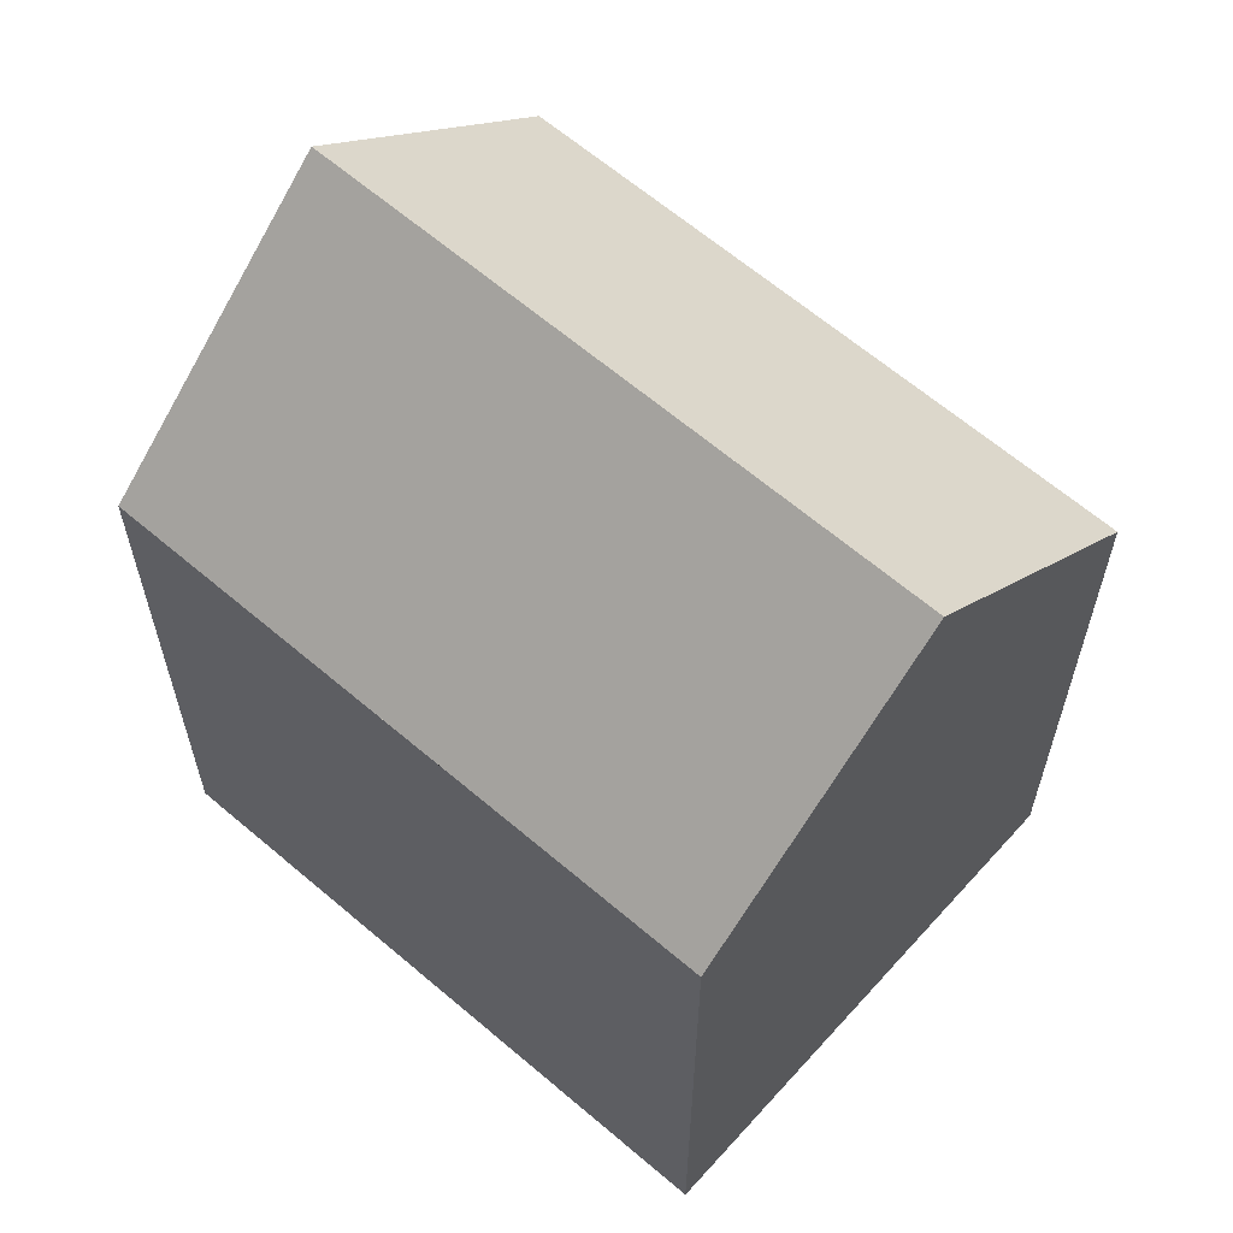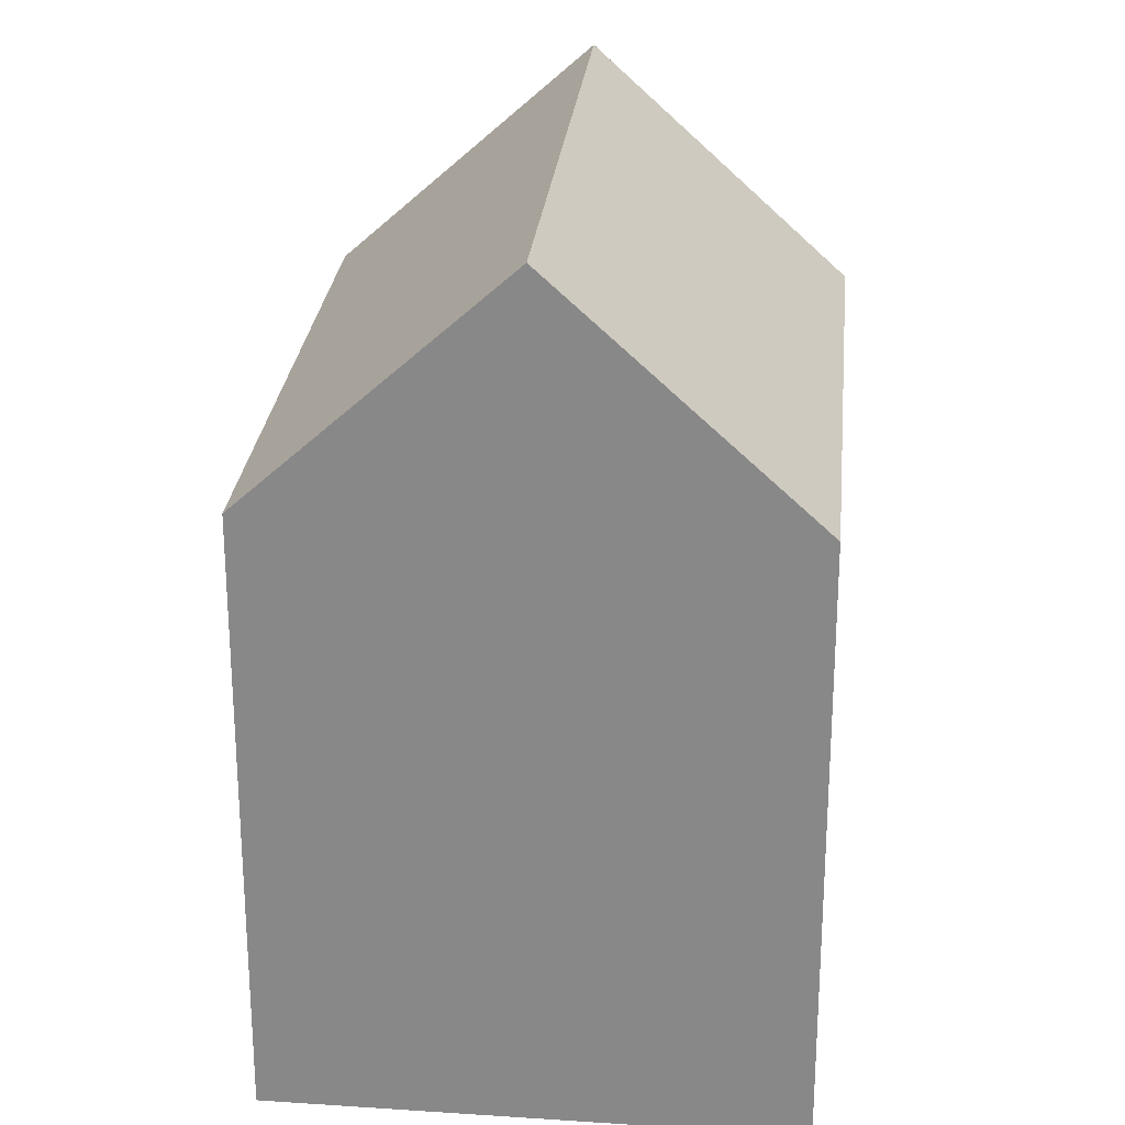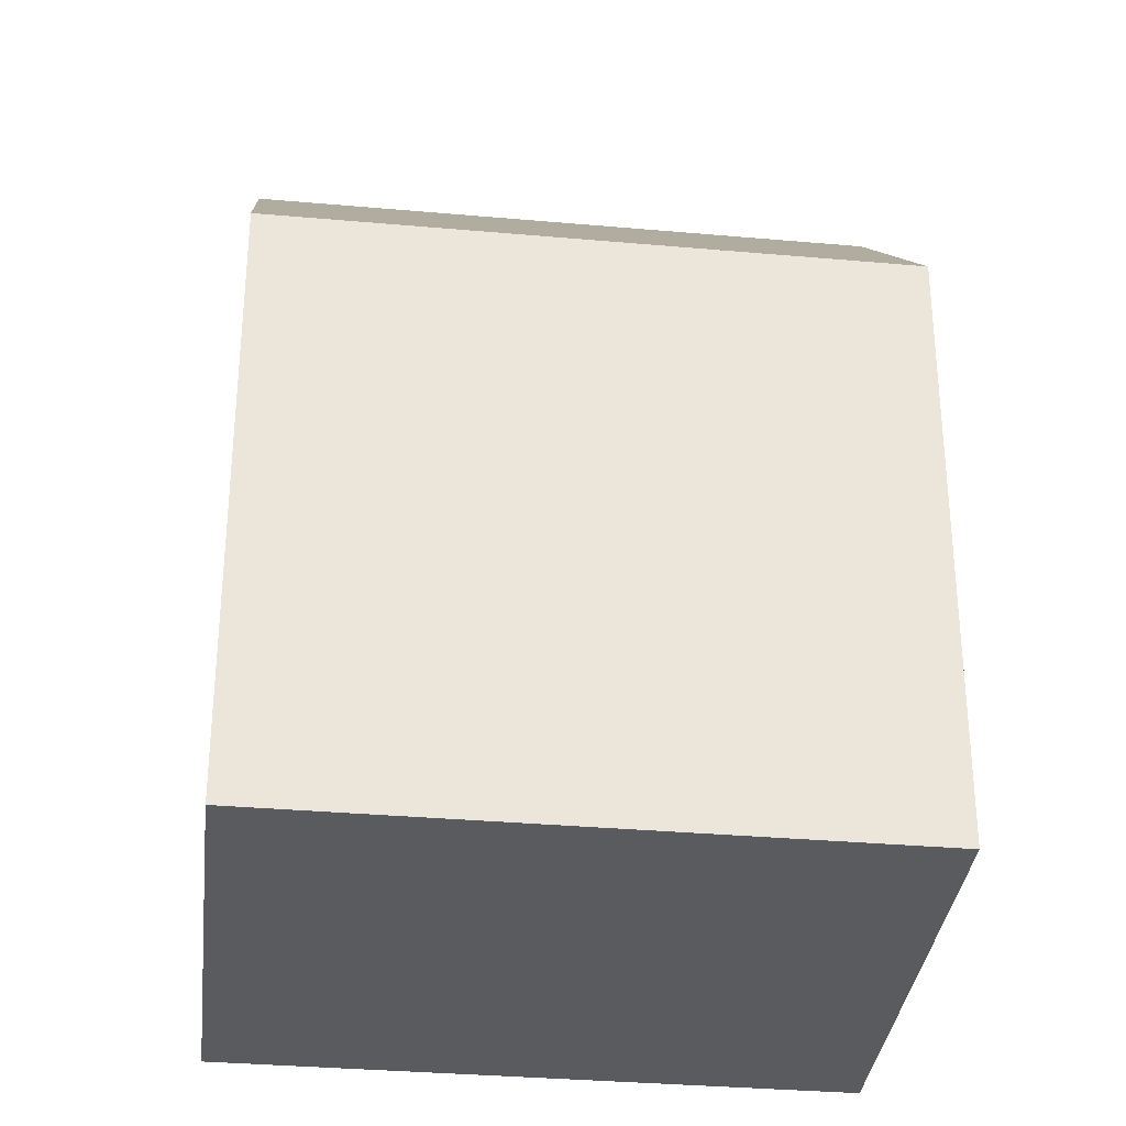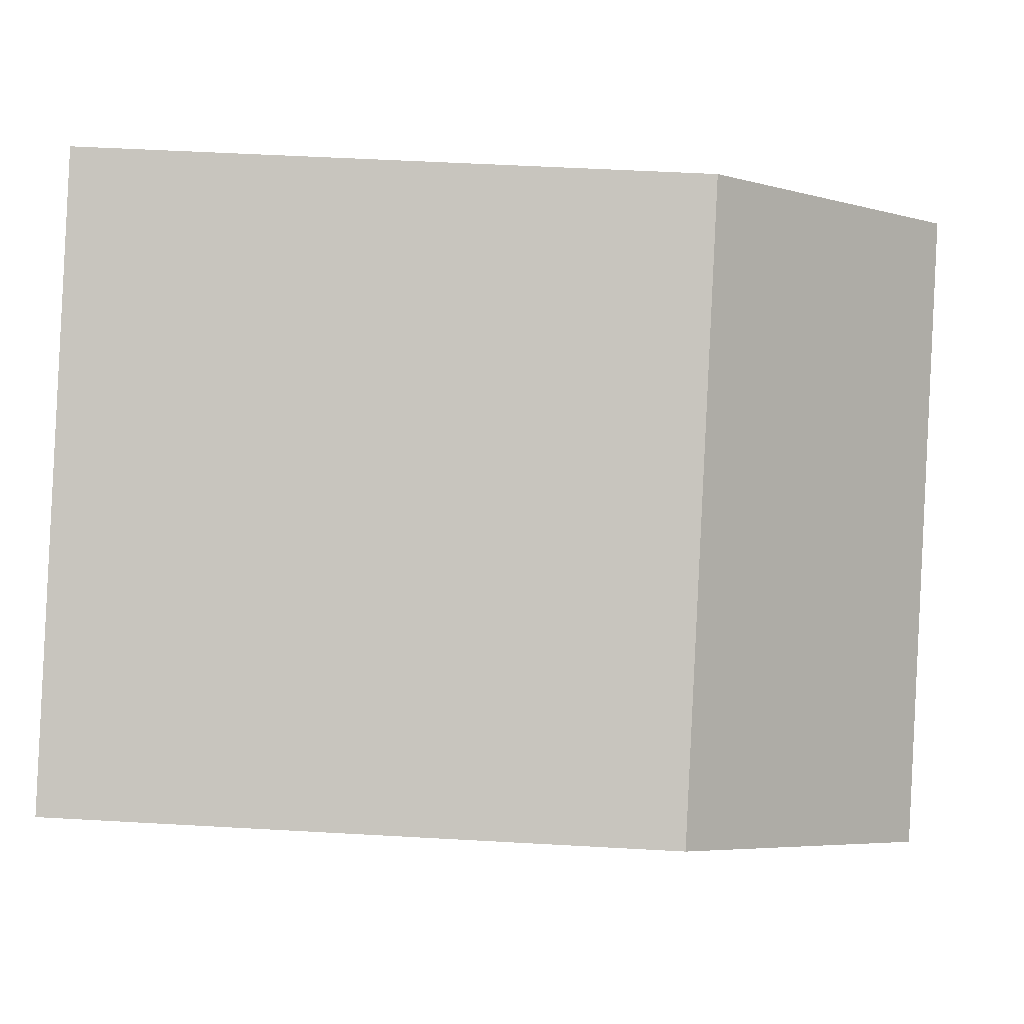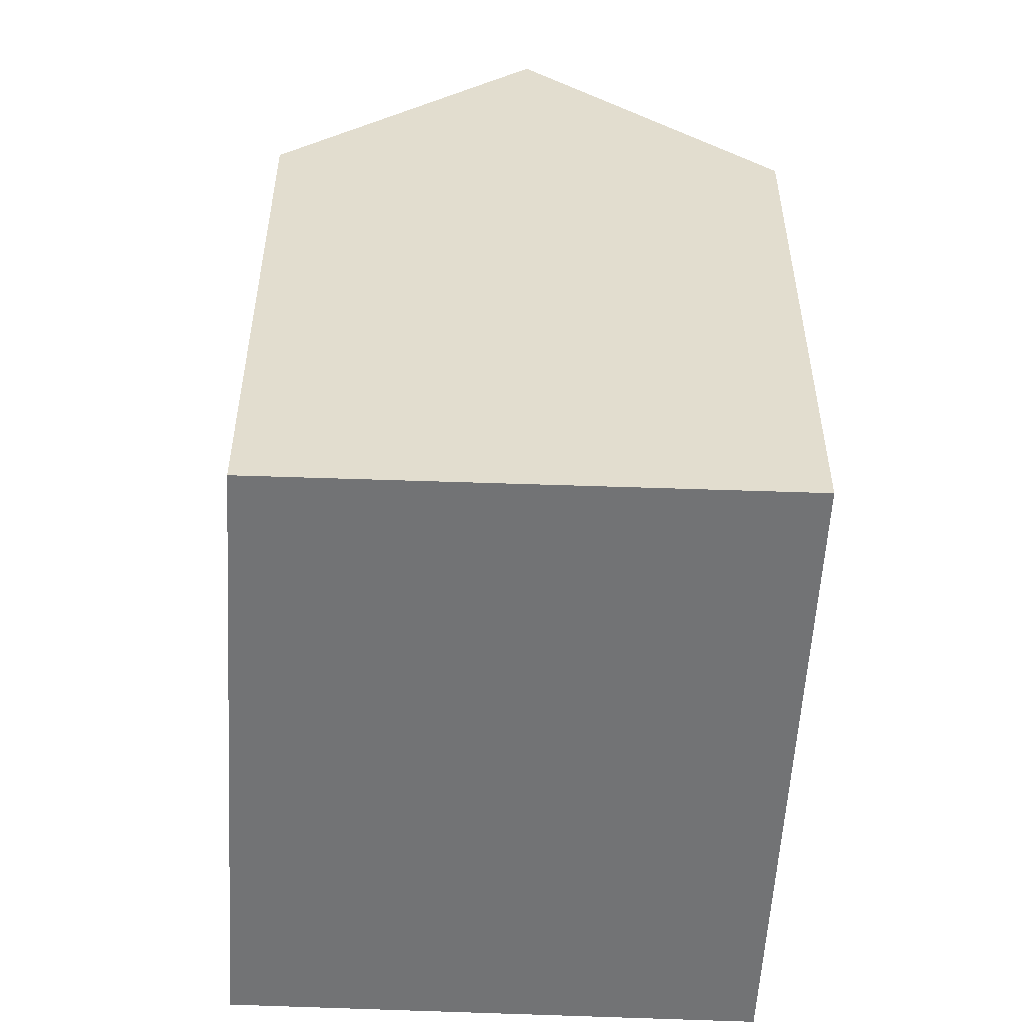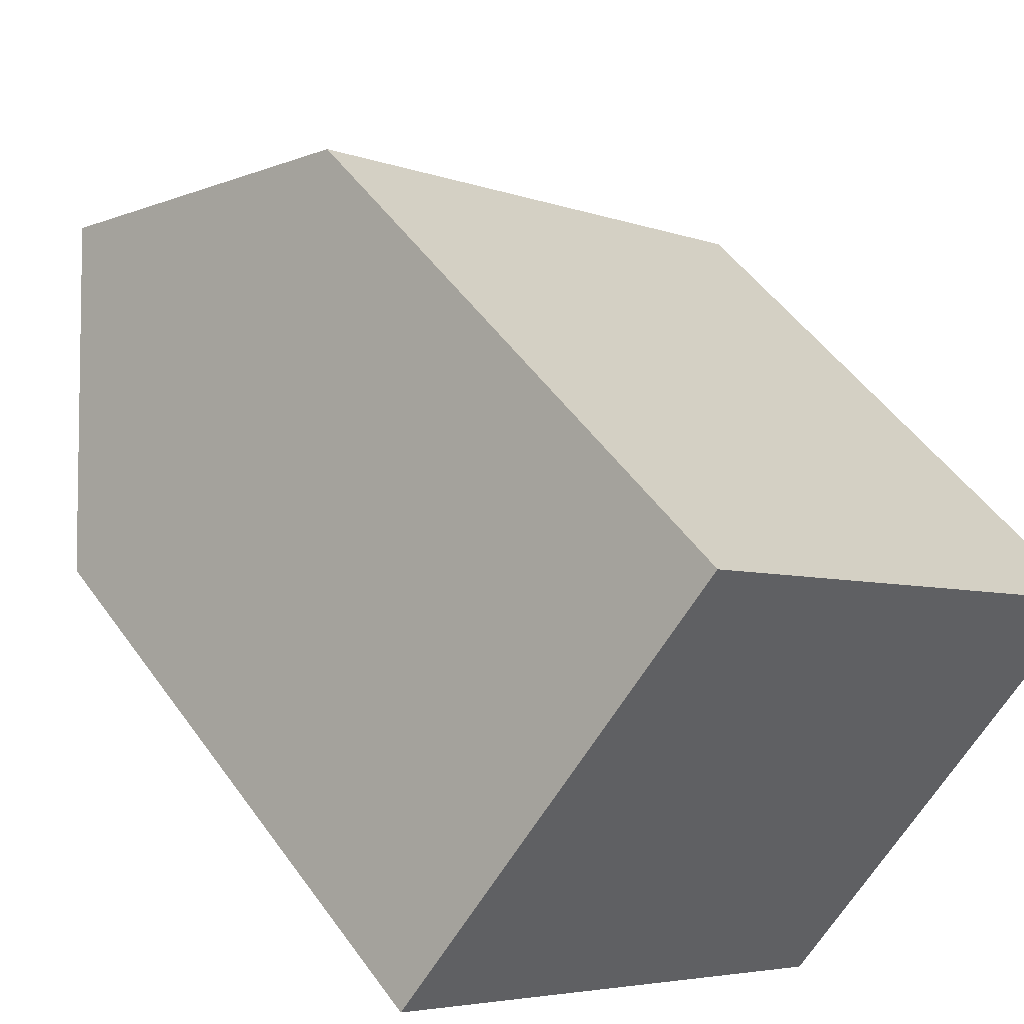
<metadata>
{"format":"obj","ext":"obj","renderer":"f3d","projection":"perspective","resolution":1024,"background":"white","views":[{"elev":63.8,"azim":79.8,"up":"+Y"},{"elev":26.1,"azim":-45.5,"up":"+Y"},{"elev":-32.8,"azim":32.0,"up":"+Y"},{"elev":49.9,"azim":93.6,"up":"+Z"},{"elev":-55.7,"azim":125.8,"up":"+Y"},{"elev":50.4,"azim":-34.2,"up":"+Z"}]}
</metadata>
<code>
v  16.04 2.93e-16 -4.785
v  9.786 4.862e-16 -7.94
v  12.12 6.02e-16 -9.831
v  0 0 0
v  3.971 -3.064e-16 5.004
v  19.96 -1.598e-17 0.261
v  17.63 -1.317e-16 2.151
v  7.943 -6.128e-16 10.01
v  12.12 14.93 -9.831
v  13.71 20.69 -2.895
v  16.04 20.69 -4.786
v  3.972 20.69 5.004
v  0.000318 14.93 -0.000473
v  9.786 14.93 -7.941
v  17.63 14.93 2.151
v  19.96 14.93 0.2605
v  7.943 14.93 10.01
g defaultobject
f 1 2 3
f 2 1 4
f 4 1 5
f 5 1 6
f 5 6 7
f 5 7 8
f 9 10 11
f 10 9 12
f 12 9 13
f 13 9 14
f 11 15 16
f 15 11 17
f 17 11 12
f 12 11 10
f 9 1 3
f 1 9 6
f 6 9 16
f 16 9 11
f 17 5 8
f 5 17 4
f 4 17 13
f 13 17 12
f 3 14 9
f 14 3 13
f 13 3 2
f 13 2 4
f 16 7 6
f 7 16 8
f 8 16 17
f 17 16 15

</code>
